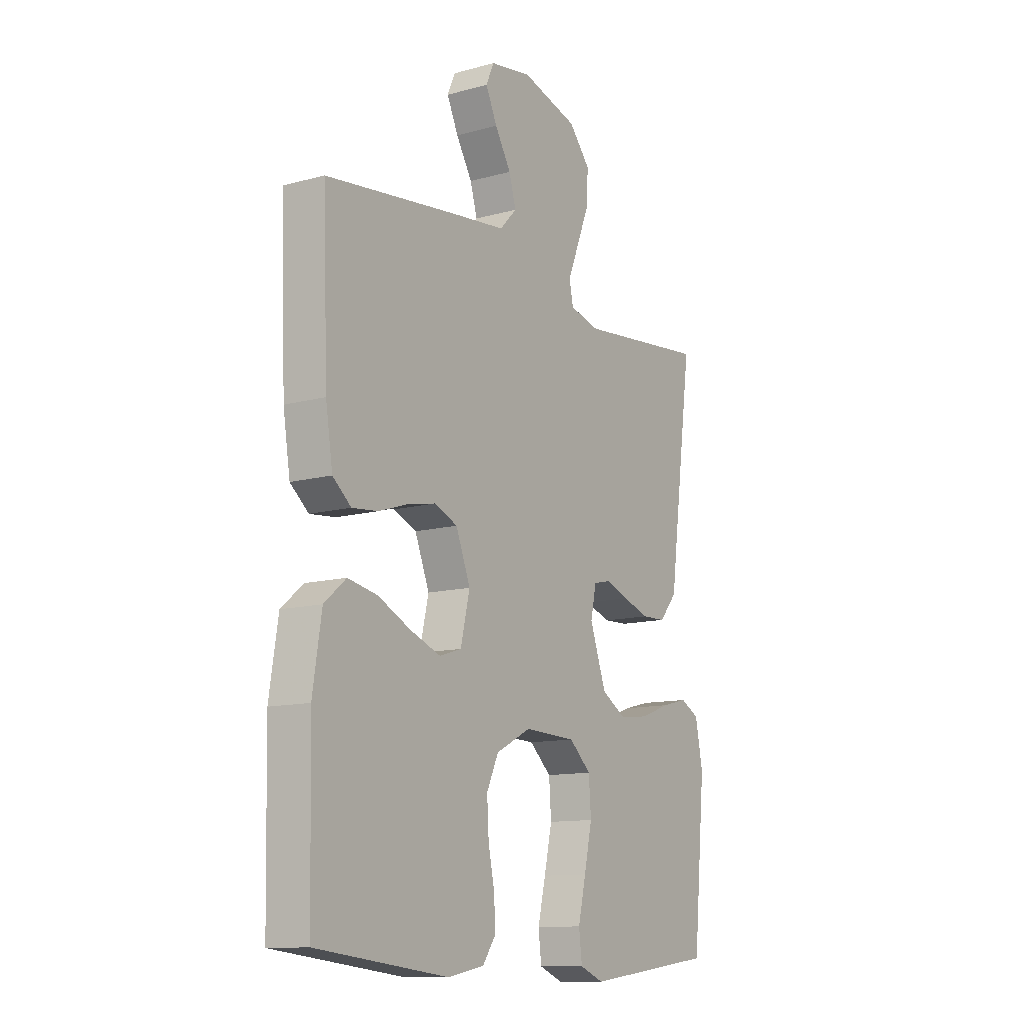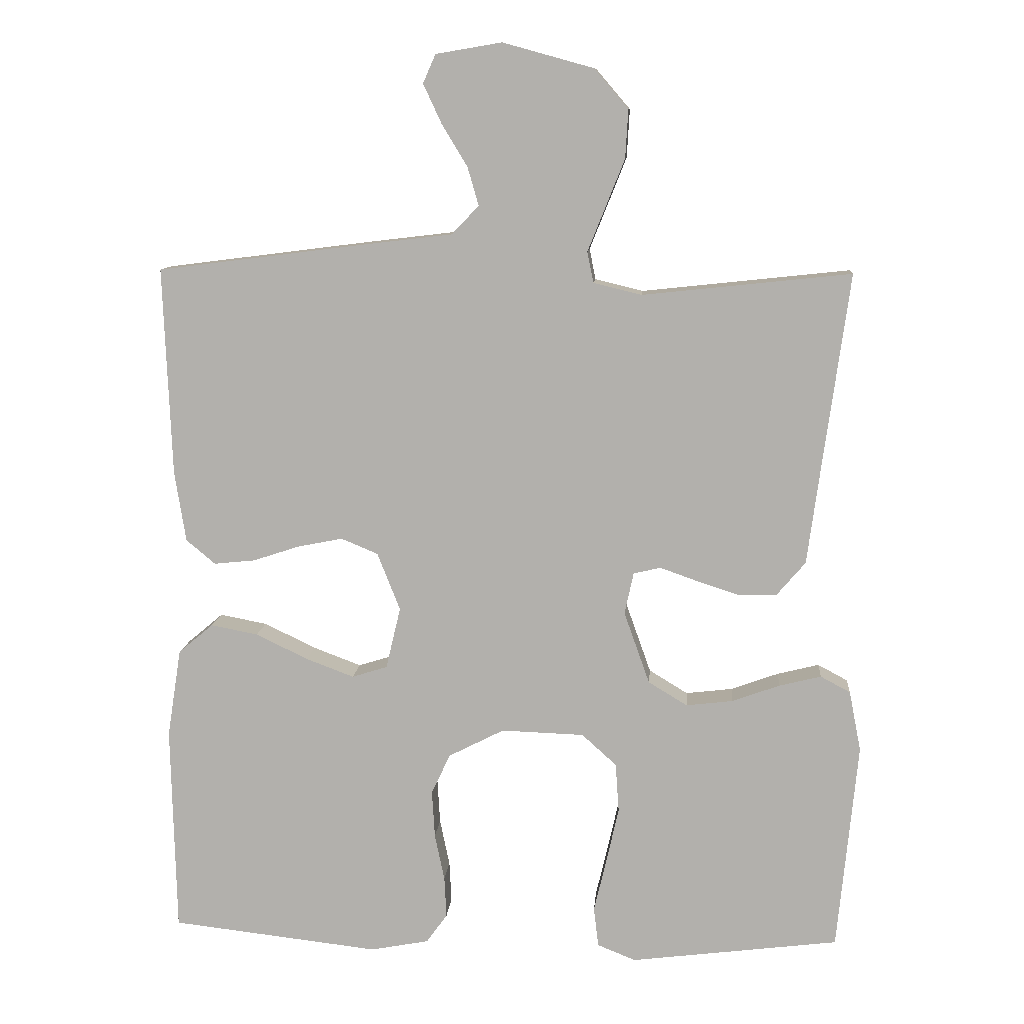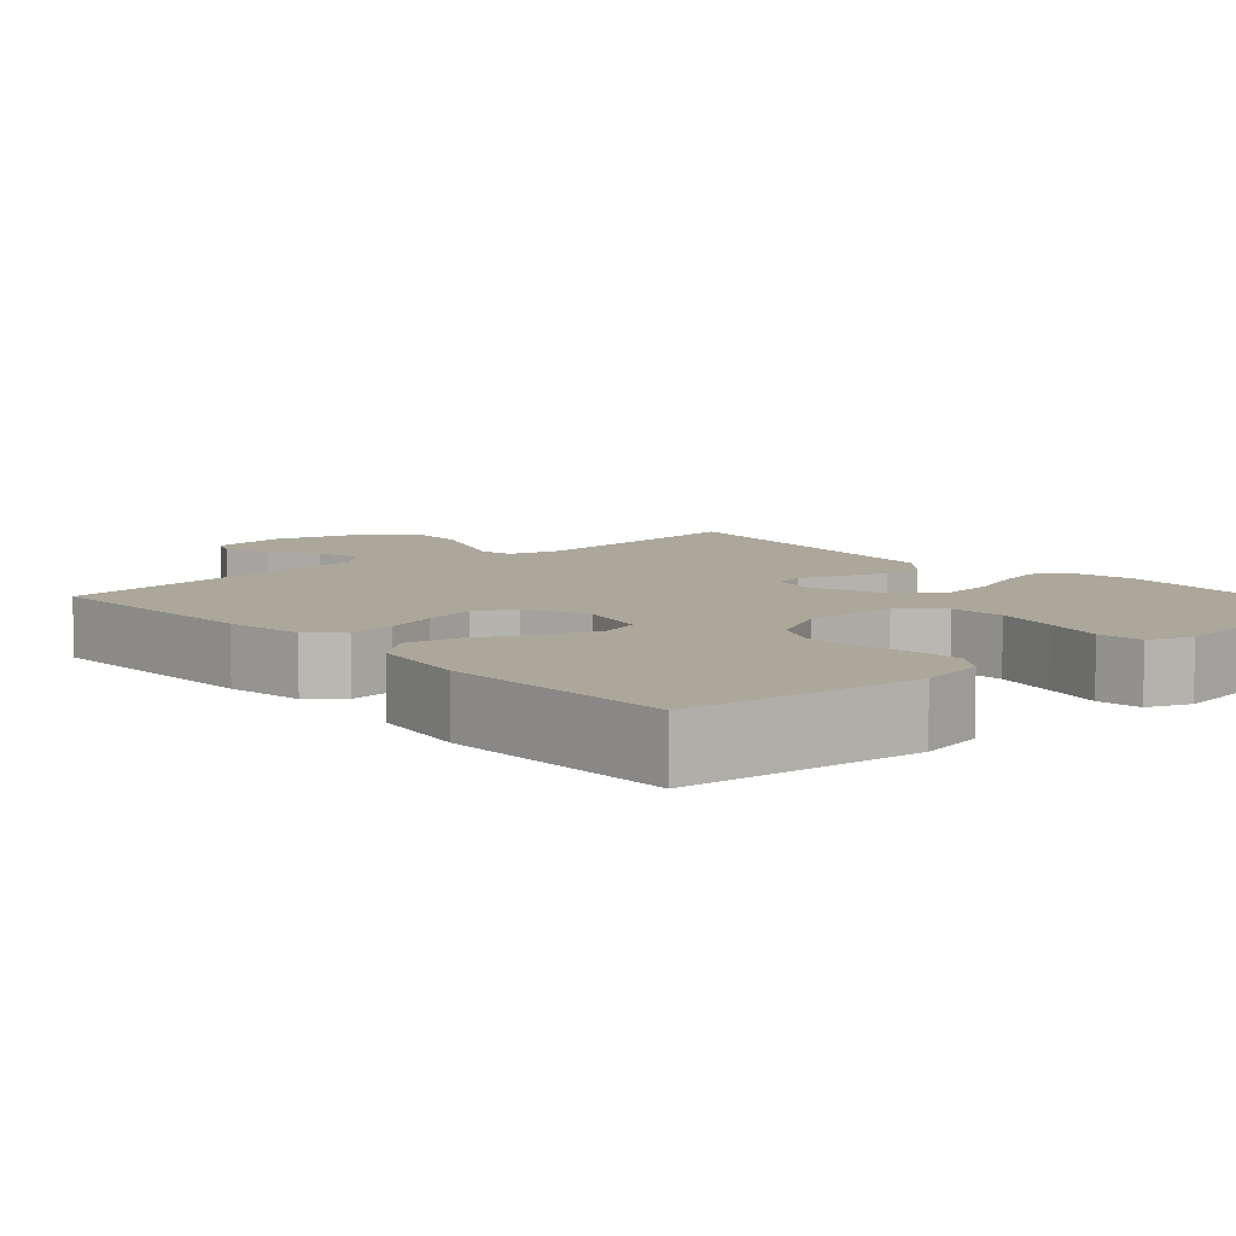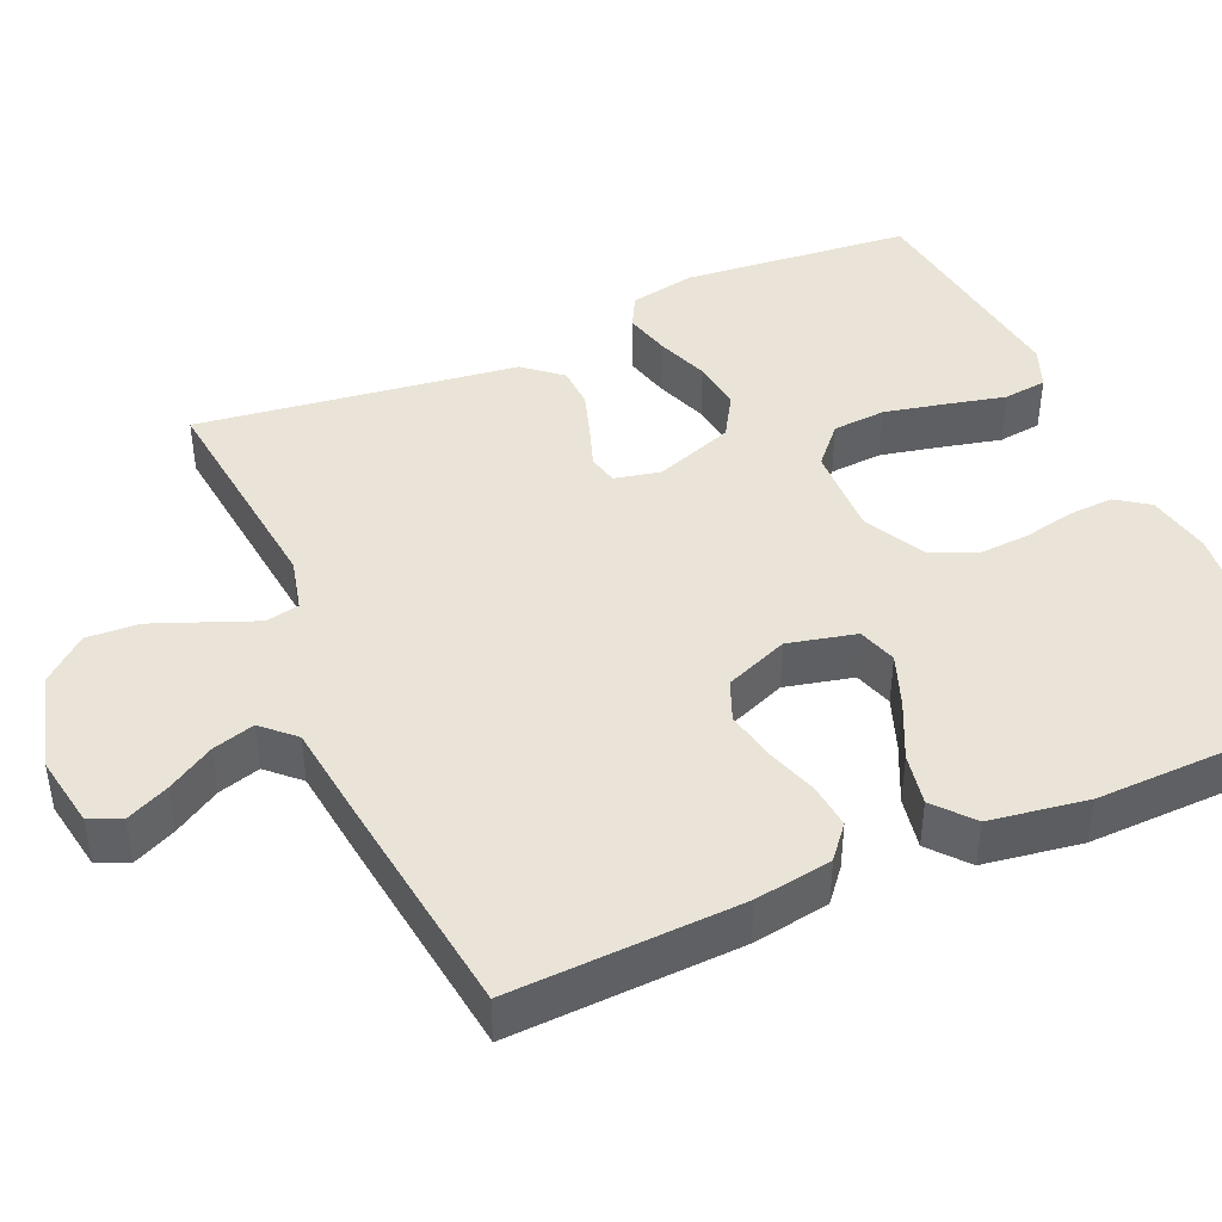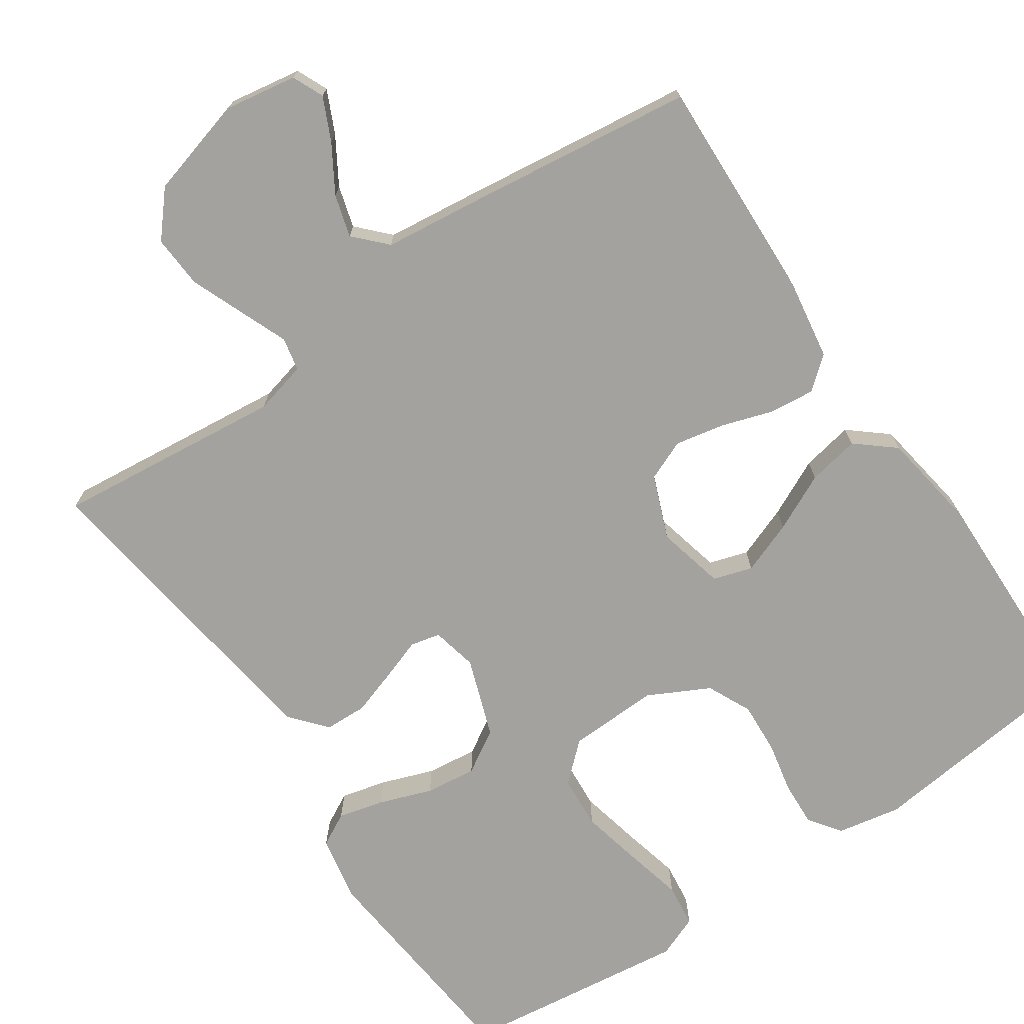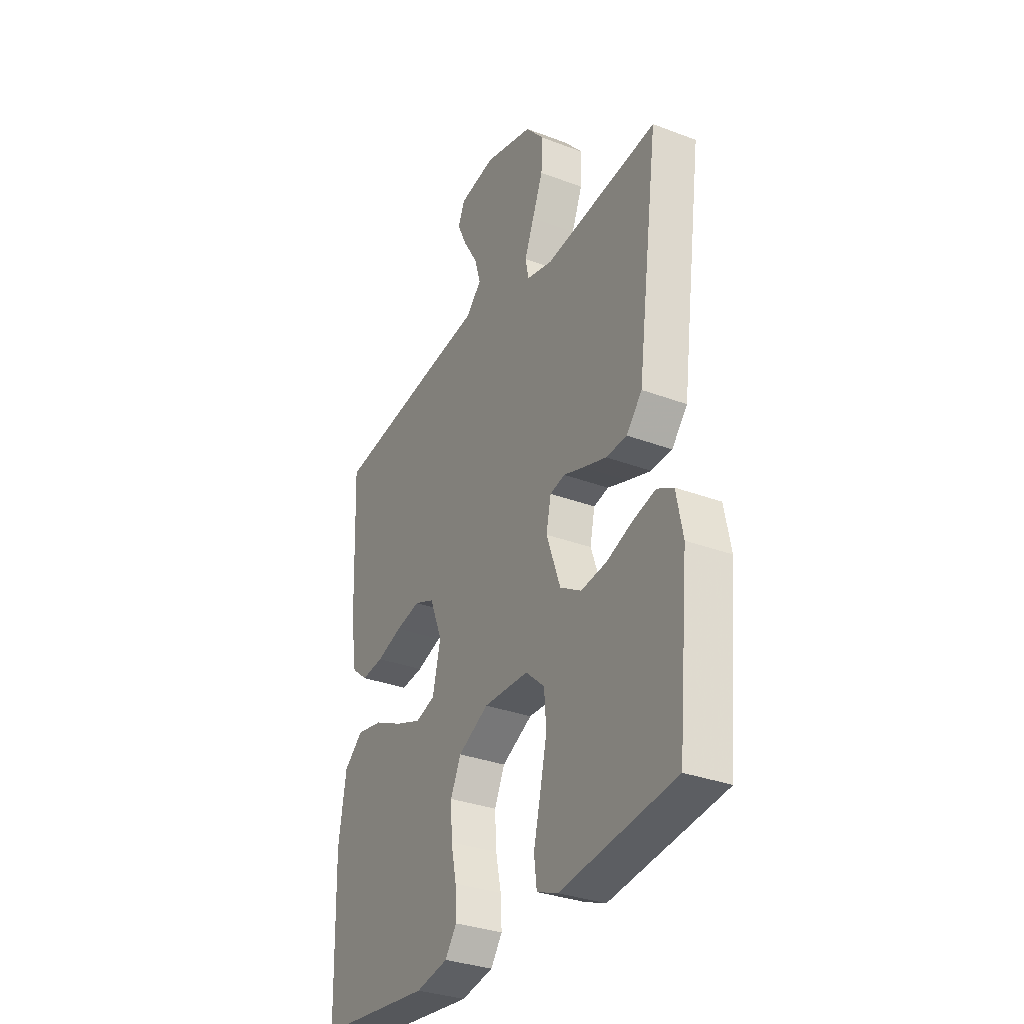
<metadata>
{"format":"obj","ext":"obj","renderer":"f3d","projection":"perspective","resolution":1024,"background":"white","views":[{"elev":-12.2,"azim":122.8,"up":"+Z"},{"elev":10.3,"azim":-175.3,"up":"+Z"},{"elev":8.1,"azim":138.4,"up":"+Y"},{"elev":42.9,"azim":66.2,"up":"+Y"},{"elev":-72.4,"azim":34.3,"up":"+Y"},{"elev":-32.4,"azim":-117.8,"up":"+Z"}]}
</metadata>
<code>
v 0.5 0.07 -0.5
v 0.2 0.07 -0.534
v 0.116 0.07 -0.518
v 0.086 0.07 -0.476
v 0.089 0.07 -0.417
v 0.103 0.07 -0.35
v 0.107 0.07 -0.282
v 0.08 0.07 -0.224
v 0 0.07 -0.183
v -0.119 0.07 -0.187
v -0.169 0.07 -0.232
v -0.174 0.07 -0.302
v -0.156 0.07 -0.383
v -0.138 0.07 -0.459
v -0.145 0.07 -0.516
v -0.2 0.07 -0.538
v -0.5 0.07 -0.5
v -0.529 0.07 -0.2
v -0.512 0.07 -0.113
v -0.469 0.07 -0.09
v -0.409 0.07 -0.105
v -0.34 0.07 -0.13
v -0.273 0.07 -0.138
v -0.217 0.07 -0.104
v -0.18 0.07 0
v -0.193 0.07 0.06
v -0.232 0.07 0.069
v -0.286 0.07 0.05
v -0.347 0.07 0.03
v -0.402 0.07 0.032
v -0.443 0.07 0.08
v -0.459 0.07 0.2
v -0.5 0.07 0.5
v -0.2 0.07 0.468
v -0.131 0.07 0.485
v -0.122 0.07 0.529
v -0.147 0.07 0.591
v -0.175 0.07 0.661
v -0.179 0.07 0.73
v -0.13 0.07 0.787
v 0 0.07 0.823
v 0.095 0.07 0.807
v 0.113 0.07 0.766
v 0.087 0.07 0.71
v 0.05 0.07 0.649
v 0.034 0.07 0.594
v 0.073 0.07 0.553
v 0.2 0.07 0.538
v 0.5 0.07 0.5
v 0.488 0.07 0.2
v 0.472 0.07 0.099
v 0.43 0.07 0.064
v 0.371 0.07 0.07
v 0.304 0.07 0.092
v 0.239 0.07 0.105
v 0.186 0.07 0.083
v 0.153 0.07 0
v 0.174 0.07 -0.089
v 0.225 0.07 -0.105
v 0.294 0.07 -0.079
v 0.369 0.07 -0.043
v 0.437 0.07 -0.03
v 0.487 0.07 -0.072
v 0.507 0.07 -0.2
v 0.5 0 -0.5
v 0.2 0 -0.534
v 0.116 0 -0.518
v 0.086 0 -0.476
v 0.089 0 -0.417
v 0.103 0 -0.35
v 0.107 0 -0.282
v 0.08 0 -0.224
v 0 0 -0.183
v -0.119 0 -0.187
v -0.169 0 -0.232
v -0.174 0 -0.302
v -0.156 0 -0.383
v -0.138 0 -0.459
v -0.145 0 -0.516
v -0.2 0 -0.538
v -0.5 0 -0.5
v -0.529 0 -0.2
v -0.512 0 -0.113
v -0.469 0 -0.09
v -0.409 0 -0.105
v -0.34 0 -0.13
v -0.273 0 -0.138
v -0.217 0 -0.104
v -0.18 0 0
v -0.193 0 0.06
v -0.232 0 0.069
v -0.286 0 0.05
v -0.347 0 0.03
v -0.402 0 0.032
v -0.443 0 0.08
v -0.459 0 0.2
v -0.5 0 0.5
v -0.2 0 0.468
v -0.131 0 0.485
v -0.122 0 0.529
v -0.147 0 0.591
v -0.175 0 0.661
v -0.179 0 0.73
v -0.13 0 0.787
v 0 0 0.823
v 0.095 0 0.807
v 0.113 0 0.766
v 0.087 0 0.71
v 0.05 0 0.649
v 0.034 0 0.594
v 0.073 0 0.553
v 0.2 0 0.538
v 0.5 0 0.5
v 0.488 0 0.2
v 0.472 0 0.099
v 0.43 0 0.064
v 0.371 0 0.07
v 0.304 0 0.092
v 0.239 0 0.105
v 0.186 0 0.083
v 0.153 0 0
v 0.174 0 -0.089
v 0.225 0 -0.105
v 0.294 0 -0.079
v 0.369 0 -0.043
v 0.437 0 -0.03
v 0.487 0 -0.072
v 0.507 0 -0.2
f 60 61 62 63
f 59 60 63 64
f 58 59 64 1
f 51 52 53 54
f 51 54 55
f 50 51 55
f 47 48 49 50
f 47 50 55
f 46 47 55 56
f 42 43 44 45
f 42 45 46
f 41 42 46
f 40 41 46
f 36 37 38 39
f 36 39 40 46
f 32 33 34
f 32 34 35
f 31 32 35
f 30 31 35
f 27 28 29 30
f 27 30 35
f 26 27 35
f 25 26 35 36
f 19 20 21 22
f 19 22 23
f 18 19 23
f 17 18 23
f 16 17 23 24
f 13 14 15 16
f 12 13 16
f 11 12 16 24
f 3 4 5 6
f 3 6 7
f 58 1 2 3
f 57 58 3 7
f 25 36 46 56
f 25 56 57
f 10 11 24 25
f 9 10 25 57
f 8 9 57
f 7 8 57
f 127 126 125 124
f 128 127 124 123
f 65 128 123 122
f 118 117 116 115
f 119 118 115
f 119 115 114
f 114 113 112 111
f 119 114 111
f 120 119 111 110
f 109 108 107 106
f 110 109 106
f 110 106 105
f 110 105 104
f 103 102 101 100
f 110 104 103 100
f 98 97 96
f 99 98 96
f 99 96 95
f 99 95 94
f 94 93 92 91
f 99 94 91
f 99 91 90
f 100 99 90 89
f 86 85 84 83
f 87 86 83
f 87 83 82
f 87 82 81
f 88 87 81 80
f 80 79 78 77
f 80 77 76
f 88 80 76 75
f 70 69 68 67
f 71 70 67
f 67 66 65 122
f 71 67 122 121
f 120 110 100 89
f 121 120 89
f 89 88 75 74
f 121 89 74 73
f 121 73 72
f 121 72 71
f 1 65 66 2
f 2 66 67 3
f 3 67 68 4
f 4 68 69 5
f 5 69 70 6
f 6 70 71 7
f 7 71 72 8
f 8 72 73 9
f 9 73 74 10
f 10 74 75 11
f 11 75 76 12
f 12 76 77 13
f 13 77 78 14
f 14 78 79 15
f 15 79 80 16
f 16 80 81 17
f 17 81 82 18
f 18 82 83 19
f 19 83 84 20
f 20 84 85 21
f 21 85 86 22
f 22 86 87 23
f 23 87 88 24
f 24 88 89 25
f 25 89 90 26
f 26 90 91 27
f 27 91 92 28
f 28 92 93 29
f 29 93 94 30
f 30 94 95 31
f 31 95 96 32
f 32 96 97 33
f 33 97 98 34
f 34 98 99 35
f 35 99 100 36
f 36 100 101 37
f 37 101 102 38
f 38 102 103 39
f 39 103 104 40
f 40 104 105 41
f 41 105 106 42
f 42 106 107 43
f 43 107 108 44
f 44 108 109 45
f 45 109 110 46
f 46 110 111 47
f 47 111 112 48
f 48 112 113 49
f 49 113 114 50
f 50 114 115 51
f 51 115 116 52
f 52 116 117 53
f 53 117 118 54
f 54 118 119 55
f 55 119 120 56
f 56 120 121 57
f 57 121 122 58
f 58 122 123 59
f 59 123 124 60
f 60 124 125 61
f 61 125 126 62
f 62 126 127 63
f 63 127 128 64
f 64 128 65 1

</code>
